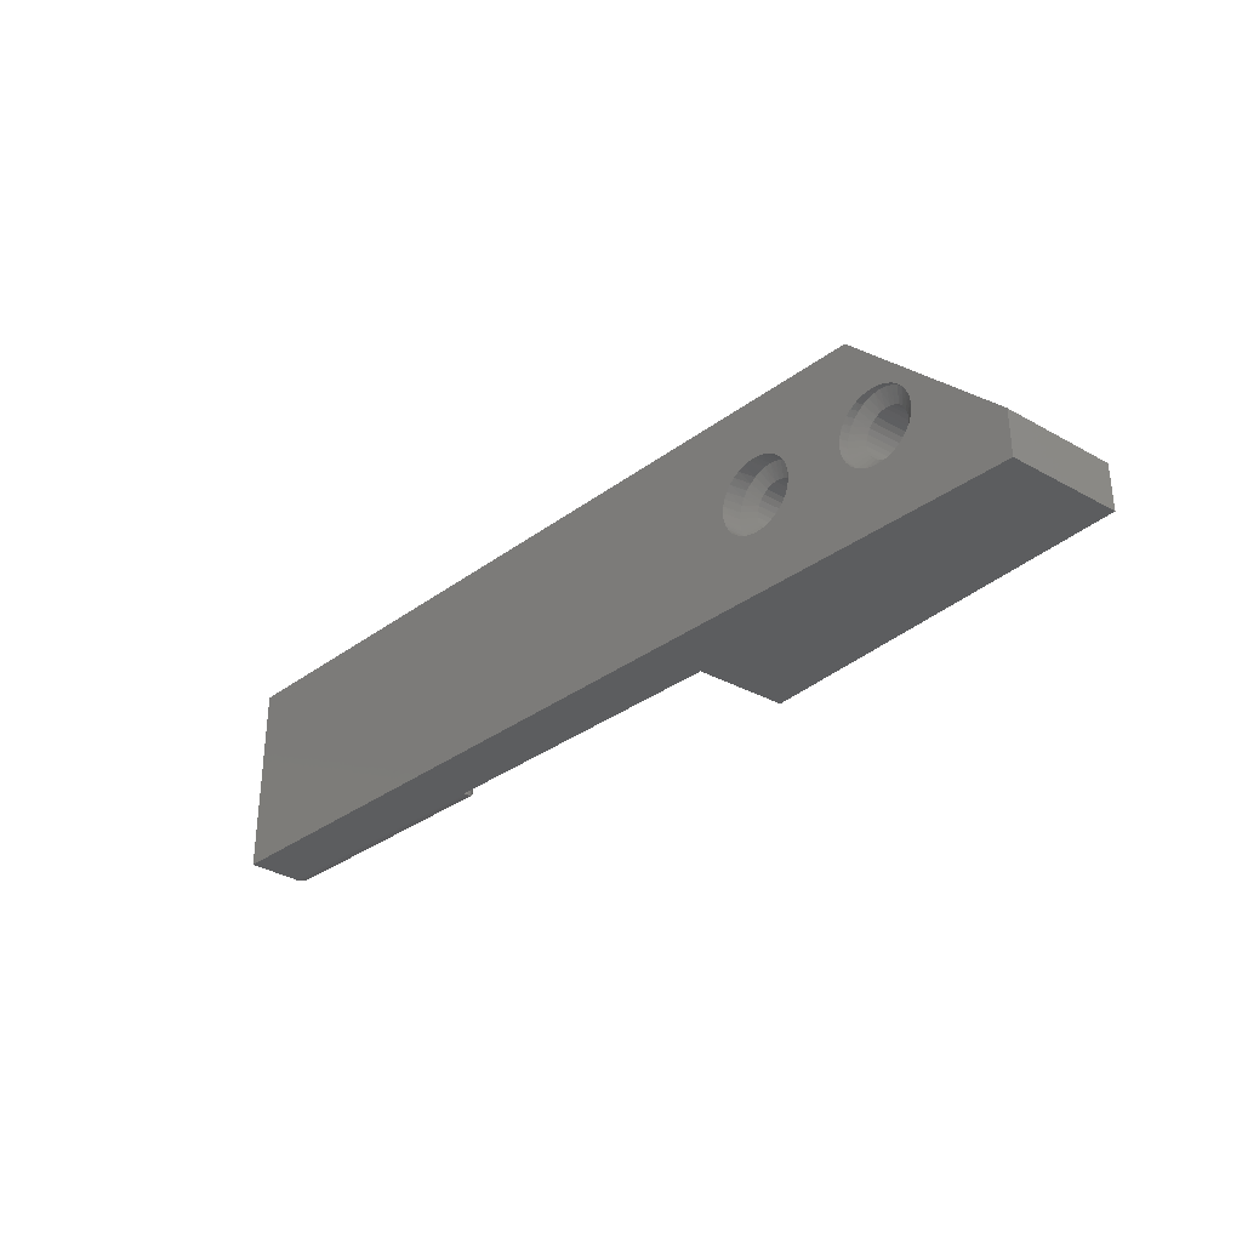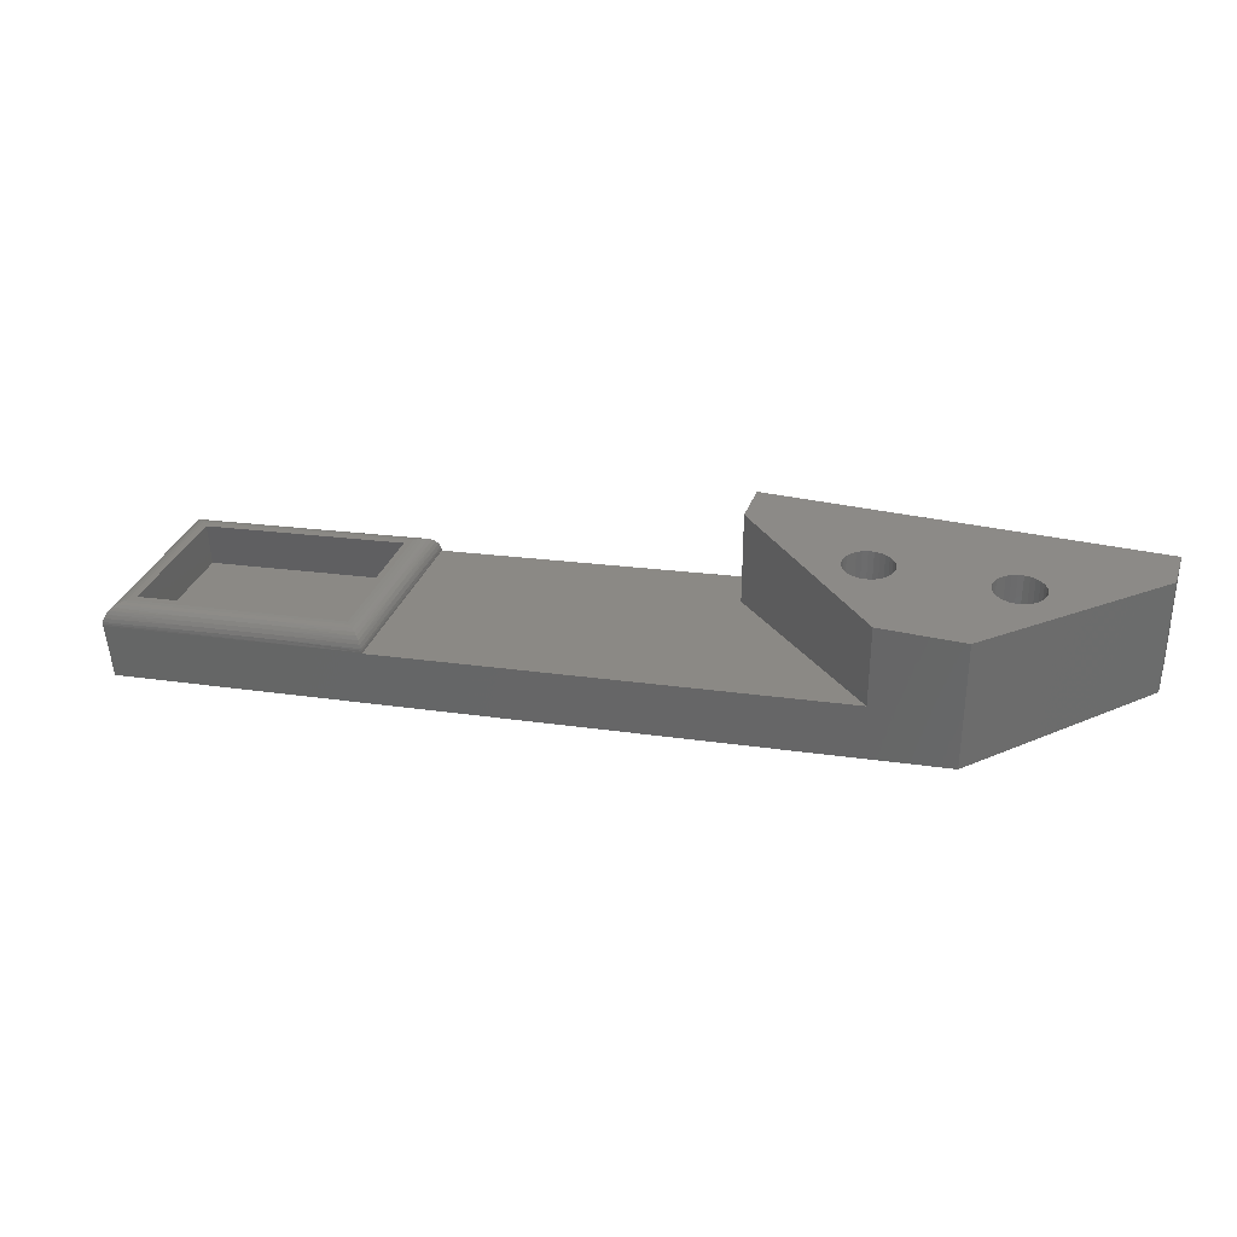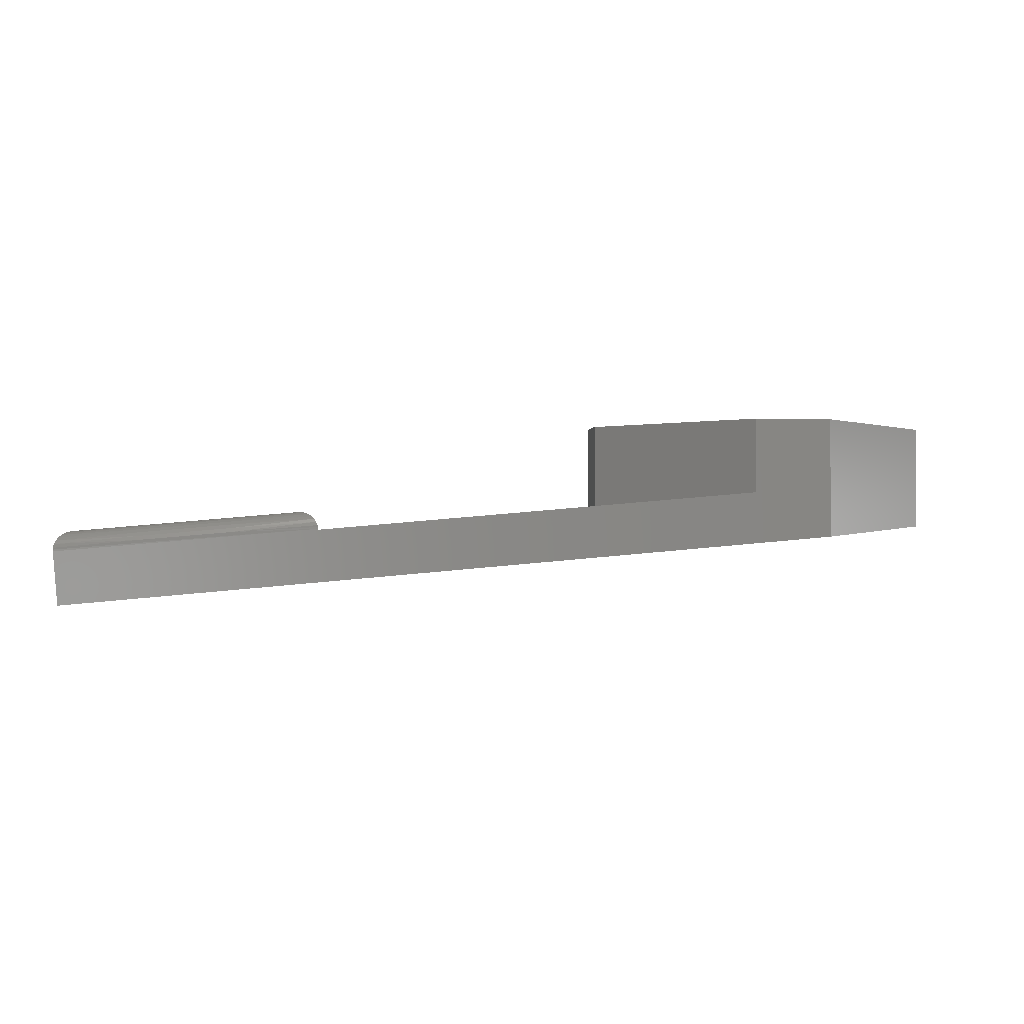
<metadata>
{"format":"stl","ext":"stl","renderer":"f3d","projection":"perspective","resolution":1024,"background":"white","views":[{"elev":-31.6,"azim":51.7,"up":"+Z"},{"elev":32.3,"azim":17.9,"up":"+Y"},{"elev":-1.2,"azim":-7.0,"up":"+Y"}]}
</metadata>
<code>
# stl→obj: 352 verts, 708 faces
v 942.3 113.9 481
v 932.3 113.9 471
v 942.3 108.6 481
v 932.3 107.8 471
v 911.2 105.9 481
v 947.8 105.5 481
v 947.8 113.9 481
v 911.2 106 481
v 893.3 104.4 481
v 893.6 100.7 481
v 947.9 113.9 474.2
v 942.3 113.9 474.2
v 947.8 113.9 474.5
v 942.3 113.9 474.5
v 947.9 113.9 474.9
v 942.3 113.9 474.9
v 948 113.9 475.2
v 942.1 113.9 475.2
v 948.2 113.9 475.5
v 942 113.9 475.5
v 948.4 113.9 475.8
v 941.7 113.9 475.8
v 948.7 113.9 476
v 941.4 113.9 476
v 941.1 113.9 476.1
v 940.7 113.9 476.1
v 942.1 113.9 473.9
v 948 113.9 473.9
v 942 113.9 473.5
v 948.2 113.9 473.5
v 941.7 113.9 473.3
v 948.4 113.9 473.3
v 941.4 113.9 473.1
v 948.7 113.9 473.1
v 941.1 113.9 473
v 949.1 113.9 473
v 932.3 113.9 468
v 957.8 113.9 468
v 949.4 113.9 472.9
v 949.8 113.9 473
v 957.8 113.9 471
v 950.1 113.9 473.1
v 950.4 113.9 473.3
v 950.7 113.9 473.5
v 950.9 113.9 473.9
v 951 113.9 474.2
v 951 113.9 474.5
v 951 113.9 474.9
v 950.9 113.9 475.2
v 950.7 113.9 475.5
v 950.4 113.9 475.8
v 950.1 113.9 476
v 949.8 113.9 476.1
v 949.4 113.9 476.1
v 949.1 113.9 476.1
v 939.1 113.9 474.9
v 939.1 113.9 474.5
v 939.1 113.9 474.2
v 939.3 113.9 473.9
v 939.5 113.9 473.5
v 939.7 113.9 473.3
v 940 113.9 473.1
v 940.4 113.9 473
v 940.7 113.9 472.9
v 940.4 113.9 476.1
v 940 113.9 476
v 939.7 113.9 475.8
v 939.5 113.9 475.5
v 939.3 113.9 475.2
v 957.8 106.4 471
v 957.8 106.4 468
v 947.9 106.6 474.2
v 947.8 106.6 474.5
v 947.9 106.6 474.9
v 948 106.6 475.2
v 948.2 106.6 475.5
v 948.4 106.6 475.8
v 948.7 106.6 476
v 949.1 106.6 476.1
v 949.4 106.6 476.1
v 949.8 106.6 476.1
v 950.1 106.6 476
v 950.4 106.6 475.8
v 950.7 106.6 475.5
v 950.9 106.6 475.2
v 951 106.6 474.9
v 951 106.6 474.5
v 951 106.6 474.2
v 950.9 106.6 473.9
v 950.7 106.6 473.5
v 950.4 106.6 473.3
v 950.1 106.6 473.1
v 949.8 106.6 473
v 949.4 106.6 472.9
v 949.1 106.6 473
v 948.7 106.6 473.1
v 948.4 106.6 473.3
v 948.2 106.6 473.5
v 948 106.6 473.9
v 939.1 106.5 474.2
v 939.1 106.5 474.5
v 939.1 106.5 474.9
v 939.3 106.5 475.2
v 939.5 106.5 475.5
v 939.7 106.5 475.8
v 940 106.5 476
v 940.4 106.5 476.1
v 940.7 106.5 476.1
v 941.1 106.5 476.1
v 941.4 106.5 476
v 941.7 106.5 475.8
v 942 106.5 475.5
v 942.1 106.5 475.2
v 942.3 106.5 474.9
v 942.3 106.5 474.5
v 942.3 106.5 474.2
v 942.1 106.5 473.9
v 942 106.5 473.5
v 941.7 106.5 473.3
v 941.4 106.5 473.1
v 941.1 106.5 473
v 940.7 106.5 472.9
v 940.4 106.5 473
v 940 106.5 473.1
v 939.7 106.5 473.3
v 939.5 106.5 473.5
v 939.3 106.5 473.9
v 938.2 105.9 474.7
v 938.2 105.9 474.2
v 938.3 105.9 473.8
v 938.5 105.9 473.4
v 938.8 105.9 473
v 939.1 105.9 472.7
v 938.4 105.9 475.5
v 938.3 105.9 475.1
v 938.6 105.9 475.9
v 938.9 105.9 476.3
v 939.2 105.9 476.6
v 939.6 105.9 476.8
v 940 105.9 477
v 940.5 105.9 477
v 940.9 105.9 477
v 941.4 105.9 477
v 941.8 105.9 476.8
v 942.2 105.9 476.6
v 942.5 105.9 476.3
v 942.8 105.9 475.9
v 943 105.9 475.5
v 943.1 105.9 475.1
v 943.2 105.9 474.7
v 943.2 105.9 474.2
v 943.1 105.9 473.8
v 942.9 105.9 473.4
v 942.7 105.9 473
v 942.4 105.9 472.7
v 942 105.9 472.4
v 941.6 105.9 472.2
v 941.2 105.9 472.1
v 940.7 105.9 472
v 940.3 105.9 472.1
v 939.8 105.9 472.2
v 939.4 105.9 472.4
v 938.2 104.6 474.1
v 938.2 104.6 474.5
v 938.2 104.6 475
v 938.4 104.7 475.4
v 938.6 104.7 475.8
v 938.8 104.7 476.2
v 939.1 104.7 476.5
v 939.5 104.8 476.7
v 939.9 104.8 476.9
v 940.4 104.8 477
v 940.8 104.9 477
v 941.3 104.9 477
v 941.7 104.9 476.8
v 942.1 105 476.6
v 942.4 105 476.4
v 942.7 105 476
v 943 105.1 475.6
v 943.1 105.1 475.2
v 943.2 105.1 474.8
v 943.2 105.1 474.3
v 943.1 105.1 473.9
v 943 105.1 473.5
v 942.7 105 473.1
v 942.4 105 472.7
v 942.1 105 472.5
v 941.7 104.9 472.2
v 941.3 104.9 472.1
v 940.8 104.9 472
v 940.4 104.8 472.1
v 939.9 104.8 472.2
v 939.5 104.8 472.3
v 939.1 104.7 472.6
v 938.8 104.7 472.9
v 938.6 104.7 473.3
v 938.4 104.7 473.7
v 946.9 106 474.7
v 947 106 474.2
v 947.1 106 473.8
v 947.2 106 473.4
v 947.5 106 473
v 947.8 106 472.7
v 947.1 106 475.5
v 947 106 475.1
v 947.4 106 475.9
v 947.6 106 476.3
v 948 106 476.6
v 948.4 106 476.8
v 948.8 106 477
v 949.2 106 477
v 949.7 106 477
v 950.1 106 477
v 950.5 106 476.8
v 950.9 106 476.6
v 951.2 106 476.3
v 951.5 106 475.9
v 951.7 106 475.5
v 951.9 106 475.1
v 951.9 106 474.7
v 951.9 106 474.2
v 951.8 106 473.8
v 951.6 106 473.4
v 951.4 106 473
v 951.1 106 472.7
v 950.7 106 472.4
v 950.3 106 472.2
v 949.9 106 472.1
v 949.4 106 472
v 949 106 472.1
v 948.6 106 472.2
v 948.2 106 472.4
v 947 105.4 474.1
v 946.9 105.4 474.5
v 947 105.4 475
v 947.1 105.4 475.4
v 947.3 105.4 475.8
v 947.6 105.5 476.2
v 947.9 105.5 476.5
v 948.3 105.5 476.7
v 948.7 105.6 476.9
v 949.1 105.6 477
v 949.5 105.6 477
v 950 105.7 477
v 950.4 105.7 476.8
v 950.8 105.7 476.6
v 951.2 105.8 476.4
v 951.5 105.8 476
v 951.7 105.8 475.6
v 951.8 105.8 475.2
v 951.9 105.8 474.8
v 951.9 105.8 474.3
v 951.8 105.8 473.9
v 951.7 105.8 473.5
v 951.5 105.8 473.1
v 951.2 105.8 472.7
v 950.8 105.7 472.5
v 950.4 105.7 472.2
v 950 105.7 472.1
v 949.5 105.6 472
v 949.1 105.6 472.1
v 948.7 105.6 472.2
v 948.3 105.5 472.3
v 947.9 105.5 472.6
v 947.6 105.5 472.9
v 947.3 105.4 473.3
v 947.1 105.4 473.7
v 932.3 107.8 468
v 893.6 100.7 468
v 911.2 105.9 468
v 893.3 104.4 468
v 911.2 106 468
v 911.2 106.1 481
v 911.2 106.3 474.5
v 911.2 106.2 481
v 911.1 106.5 480.9
v 911.1 106.5 474.5
v 910.9 106.7 480.8
v 910.9 106.8 474.5
v 910.8 106.9 480.7
v 910.7 107 474.5
v 910.6 107 480.5
v 910.4 107.1 474.5
v 910.3 107.1 480.2
v 910.1 107.2 474.5
v 910.1 107.2 480
v 909.8 107.2 479.7
v 910.1 107.2 469.1
v 909.8 107.2 469.3
v 911.2 106.1 468.1
v 911.2 106.2 468.1
v 911.1 106.5 468.1
v 910.9 106.7 468.3
v 910.8 106.9 468.4
v 910.6 107 468.6
v 910.3 107.1 468.8
v 893.3 104.5 481
v 899.2 105.2 481
v 893.3 104.7 481
v 893.4 104.9 480.9
v 899.2 105.5 480.9
v 893.5 105.2 480.8
v 899.2 105.8 480.8
v 893.6 105.4 480.7
v 899.2 106 480.6
v 893.8 105.5 480.5
v 899.2 106.1 480.3
v 894 105.7 480.2
v 899.2 106.2 480
v 894.2 105.8 480
v 894.5 105.8 479.7
v 905.1 106.7 480
v 905.1 106.6 480.3
v 905.2 106.5 480.6
v 905.2 106.3 480.8
v 905.2 106 480.9
v 905.2 105.8 481
v 894.5 105.8 469.3
v 894.2 105.8 474.5
v 893.9 105.7 474.5
v 893.7 105.5 474.5
v 893.5 105.3 474.5
v 893.4 105 474.5
v 893.3 104.7 474.5
v 893.3 104.5 468.1
v 894.2 105.8 469.1
v 894 105.7 468.8
v 893.8 105.5 468.6
v 893.6 105.4 468.4
v 893.5 105.2 468.3
v 893.4 104.9 468.1
v 893.3 104.7 468.1
v 899.2 106.2 469.1
v 899.2 106.1 468.8
v 899.2 106 468.5
v 899.2 105.8 468.3
v 899.2 105.5 468.2
v 899.2 105.2 468.1
v 905.2 105.8 468.1
v 905.2 106 468.2
v 905.2 106.3 468.3
v 905.2 106.5 468.5
v 905.1 106.6 468.8
v 905.1 106.7 469.1
v 894.9 105.9 479.3
v 909.4 107.1 479.3
v 909.4 107.1 469.8
v 894.9 105.9 469.8
v 909.9 104.2 479.5
v 909.9 104.2 469.5
v 894.9 102.9 479.5
v 894.9 102.9 469.5
f 1 2 3
f 3 2 4
f 5 6 3
f 3 6 7
f 3 7 1
f 8 9 5
f 5 9 10
f 5 10 6
f 11 12 13
f 13 12 14
f 13 14 15
f 15 14 16
f 15 16 17
f 17 16 18
f 17 18 19
f 19 18 20
f 19 20 21
f 21 20 22
f 21 22 23
f 23 22 24
f 23 24 7
f 7 24 1
f 1 24 25
f 1 25 26
f 12 11 27
f 27 11 28
f 27 28 29
f 29 28 30
f 29 30 31
f 31 30 32
f 31 32 33
f 33 32 34
f 33 34 35
f 35 34 36
f 35 36 37
f 37 36 38
f 38 36 39
f 38 39 40
f 38 40 41
f 41 40 42
f 41 42 43
f 43 44 41
f 41 44 45
f 41 45 46
f 46 47 41
f 41 47 48
f 41 48 49
f 49 50 41
f 41 50 7
f 7 50 51
f 7 51 52
f 52 53 7
f 7 53 54
f 7 54 55
f 55 23 7
f 56 57 2
f 2 57 58
f 2 58 59
f 59 60 2
f 2 60 61
f 2 61 62
f 62 63 2
f 2 63 37
f 37 63 64
f 37 64 35
f 26 65 1
f 1 65 66
f 1 66 67
f 67 68 1
f 1 68 2
f 2 68 69
f 2 69 56
f 41 7 70
f 70 7 6
f 41 70 38
f 38 70 71
f 72 11 73
f 73 11 13
f 73 13 74
f 74 13 15
f 74 15 75
f 75 15 17
f 75 17 76
f 76 17 19
f 76 19 77
f 77 19 21
f 77 21 78
f 78 21 23
f 78 23 79
f 79 23 55
f 79 55 80
f 80 55 54
f 80 54 81
f 81 54 53
f 81 53 82
f 82 53 52
f 82 52 83
f 83 52 51
f 83 51 84
f 84 51 50
f 84 50 85
f 85 50 49
f 85 49 86
f 86 49 48
f 86 48 87
f 87 48 47
f 87 47 88
f 88 47 46
f 88 46 89
f 89 46 45
f 89 45 90
f 90 45 44
f 90 44 91
f 91 44 43
f 91 43 92
f 92 43 42
f 92 42 93
f 93 42 40
f 93 40 94
f 94 40 39
f 94 39 95
f 95 39 36
f 95 36 96
f 96 36 34
f 96 34 97
f 97 34 32
f 97 32 98
f 98 32 30
f 98 30 99
f 99 30 28
f 99 28 72
f 72 28 11
f 100 58 101
f 101 58 57
f 101 57 102
f 102 57 56
f 102 56 103
f 103 56 69
f 103 69 104
f 104 69 68
f 104 68 105
f 105 68 67
f 105 67 106
f 106 67 66
f 106 66 107
f 107 66 65
f 107 65 108
f 108 65 26
f 108 26 109
f 109 26 25
f 109 25 110
f 110 25 24
f 110 24 111
f 111 24 22
f 111 22 112
f 112 22 20
f 112 20 113
f 113 20 18
f 113 18 114
f 114 18 16
f 114 16 115
f 115 16 14
f 115 14 116
f 116 14 12
f 116 12 117
f 117 12 27
f 117 27 118
f 118 27 29
f 118 29 119
f 119 29 31
f 119 31 120
f 120 31 33
f 120 33 121
f 121 33 35
f 121 35 122
f 122 35 64
f 122 64 123
f 123 64 63
f 123 63 124
f 124 63 62
f 124 62 125
f 125 62 61
f 125 61 126
f 126 61 60
f 126 60 127
f 127 60 59
f 127 59 100
f 100 59 58
f 102 128 101
f 101 128 129
f 101 129 100
f 100 129 130
f 100 130 127
f 127 130 131
f 127 131 126
f 126 131 132
f 126 132 133
f 103 134 102
f 102 134 135
f 102 135 128
f 134 103 136
f 136 103 104
f 136 104 137
f 137 104 105
f 137 105 138
f 138 105 106
f 138 106 139
f 139 106 140
f 140 106 107
f 140 107 141
f 141 107 108
f 141 108 142
f 142 108 109
f 142 109 143
f 143 109 110
f 143 110 144
f 144 110 145
f 145 110 111
f 145 111 146
f 146 111 112
f 146 112 147
f 147 112 113
f 147 113 148
f 148 113 114
f 148 114 149
f 149 114 150
f 150 114 115
f 150 115 151
f 151 115 116
f 151 116 152
f 152 116 117
f 152 117 153
f 153 117 118
f 153 118 154
f 154 118 155
f 155 118 119
f 155 119 156
f 156 119 120
f 156 120 157
f 157 120 121
f 157 121 158
f 158 121 122
f 158 122 159
f 159 122 160
f 160 122 123
f 160 123 161
f 161 123 124
f 161 124 162
f 162 124 125
f 162 125 133
f 133 125 126
f 163 129 164
f 164 129 128
f 164 128 165
f 165 128 135
f 165 135 166
f 166 135 134
f 166 134 167
f 167 134 136
f 167 136 168
f 168 136 137
f 168 137 169
f 169 137 138
f 169 138 170
f 170 138 139
f 170 139 171
f 171 139 140
f 171 140 172
f 172 140 141
f 172 141 173
f 173 141 142
f 173 142 174
f 174 142 143
f 174 143 175
f 175 143 144
f 175 144 176
f 176 144 145
f 176 145 177
f 177 145 146
f 177 146 178
f 178 146 147
f 178 147 179
f 179 147 148
f 179 148 180
f 180 148 149
f 180 149 181
f 181 149 150
f 181 150 182
f 182 150 151
f 182 151 183
f 183 151 152
f 183 152 184
f 184 152 153
f 184 153 185
f 185 153 154
f 185 154 186
f 186 154 155
f 186 155 187
f 187 155 156
f 187 156 188
f 188 156 157
f 188 157 189
f 189 157 158
f 189 158 190
f 190 158 159
f 190 159 191
f 191 159 160
f 191 160 192
f 192 160 161
f 192 161 193
f 193 161 162
f 193 162 194
f 194 162 133
f 194 133 195
f 195 133 132
f 195 132 196
f 196 132 131
f 196 131 197
f 197 131 130
f 197 130 163
f 163 130 129
f 74 198 73
f 73 198 199
f 73 199 72
f 72 199 200
f 72 200 99
f 99 200 201
f 99 201 98
f 98 201 202
f 98 202 203
f 75 204 74
f 74 204 205
f 74 205 198
f 204 75 206
f 206 75 76
f 206 76 207
f 207 76 77
f 207 77 208
f 208 77 78
f 208 78 209
f 209 78 210
f 210 78 79
f 210 79 211
f 211 79 80
f 211 80 212
f 212 80 81
f 212 81 213
f 213 81 82
f 213 82 214
f 214 82 215
f 215 82 83
f 215 83 216
f 216 83 84
f 216 84 217
f 217 84 85
f 217 85 218
f 218 85 86
f 218 86 219
f 219 86 220
f 220 86 87
f 220 87 221
f 221 87 88
f 221 88 222
f 222 88 89
f 222 89 223
f 223 89 90
f 223 90 224
f 224 90 225
f 225 90 91
f 225 91 226
f 226 91 92
f 226 92 227
f 227 92 93
f 227 93 228
f 228 93 94
f 228 94 229
f 229 94 230
f 230 94 95
f 230 95 231
f 231 95 96
f 231 96 232
f 232 96 97
f 232 97 203
f 203 97 98
f 233 199 234
f 234 199 198
f 234 198 235
f 235 198 205
f 235 205 236
f 236 205 204
f 236 204 237
f 237 204 206
f 237 206 238
f 238 206 207
f 238 207 239
f 239 207 208
f 239 208 240
f 240 208 209
f 240 209 241
f 241 209 210
f 241 210 242
f 242 210 211
f 242 211 243
f 243 211 212
f 243 212 244
f 244 212 213
f 244 213 245
f 245 213 214
f 245 214 246
f 246 214 215
f 246 215 247
f 247 215 216
f 247 216 248
f 248 216 217
f 248 217 249
f 249 217 218
f 249 218 250
f 250 218 219
f 250 219 251
f 251 219 220
f 251 220 252
f 252 220 221
f 252 221 253
f 253 221 222
f 253 222 254
f 254 222 223
f 254 223 255
f 255 223 224
f 255 224 256
f 256 224 225
f 256 225 257
f 257 225 226
f 257 226 258
f 258 226 227
f 258 227 259
f 259 227 228
f 259 228 260
f 260 228 229
f 260 229 261
f 261 229 230
f 261 230 262
f 262 230 231
f 262 231 263
f 263 231 232
f 263 232 264
f 264 232 203
f 264 203 265
f 265 203 202
f 265 202 266
f 266 202 201
f 266 201 267
f 267 201 200
f 267 200 233
f 233 200 199
f 37 38 268
f 268 38 71
f 268 71 269
f 268 269 270
f 270 269 271
f 270 271 272
f 268 270 4
f 4 270 5
f 4 5 3
f 4 2 268
f 268 2 37
f 8 272 273
f 273 272 274
f 273 274 275
f 275 274 276
f 276 274 277
f 276 277 278
f 278 277 279
f 278 279 280
f 280 279 281
f 280 281 282
f 282 281 283
f 282 283 284
f 284 283 285
f 284 285 286
f 286 285 287
f 287 285 288
f 287 288 289
f 272 290 274
f 274 290 291
f 274 291 292
f 274 292 277
f 277 292 293
f 277 293 279
f 279 293 294
f 279 294 281
f 281 294 295
f 281 295 283
f 283 295 296
f 283 296 285
f 285 296 288
f 9 8 297
f 297 8 298
f 297 298 299
f 299 298 300
f 300 298 301
f 300 301 302
f 302 301 303
f 302 303 304
f 304 303 305
f 304 305 306
f 306 305 307
f 306 307 308
f 308 307 309
f 308 309 310
f 310 309 311
f 311 309 312
f 311 312 286
f 286 312 284
f 284 312 313
f 284 313 282
f 282 313 314
f 282 314 280
f 280 314 315
f 280 315 278
f 278 315 316
f 278 316 276
f 276 316 317
f 276 317 275
f 275 317 273
f 273 317 8
f 8 317 298
f 286 287 311
f 301 298 317
f 303 301 316
f 316 301 317
f 305 303 315
f 315 303 316
f 307 305 314
f 314 305 315
f 309 307 313
f 313 307 314
f 312 309 313
f 311 318 310
f 310 318 319
f 310 319 308
f 308 319 320
f 308 320 306
f 306 320 321
f 306 321 304
f 304 321 322
f 304 322 302
f 302 322 323
f 302 323 300
f 300 323 324
f 300 324 299
f 299 324 297
f 297 324 9
f 9 324 325
f 9 325 271
f 318 326 319
f 319 326 327
f 319 327 320
f 320 327 328
f 320 328 321
f 321 328 329
f 321 329 322
f 322 329 330
f 322 330 323
f 323 330 331
f 323 331 324
f 324 331 332
f 324 332 325
f 318 289 326
f 326 289 333
f 326 333 327
f 327 333 334
f 327 334 328
f 328 334 335
f 328 335 329
f 329 335 336
f 329 336 330
f 330 336 337
f 330 337 331
f 331 337 338
f 331 338 332
f 332 338 325
f 325 338 271
f 271 338 339
f 271 339 290
f 290 339 291
f 291 339 292
f 292 339 340
f 292 340 293
f 293 340 341
f 293 341 294
f 294 341 342
f 294 342 295
f 295 342 343
f 295 343 296
f 296 343 344
f 296 344 288
f 288 344 289
f 289 344 333
f 290 272 271
f 334 333 344
f 335 334 343
f 343 334 344
f 336 335 342
f 342 335 343
f 337 336 341
f 341 336 342
f 338 337 340
f 340 337 341
f 339 338 340
f 8 5 272
f 272 5 270
f 345 287 346
f 346 287 289
f 346 289 347
f 347 289 318
f 347 318 348
f 348 318 345
f 345 318 311
f 345 311 287
f 349 350 351
f 351 350 352
f 349 351 346
f 346 351 345
f 350 349 347
f 347 349 346
f 352 350 348
f 348 350 347
f 351 352 345
f 345 352 348
f 9 271 10
f 10 271 269
f 6 247 70
f 70 247 248
f 70 248 249
f 10 172 6
f 6 172 173
f 6 173 242
f 242 173 174
f 242 174 241
f 241 174 175
f 241 175 240
f 240 175 176
f 240 176 239
f 239 176 177
f 239 177 238
f 238 177 178
f 238 178 237
f 237 178 179
f 237 179 236
f 236 179 180
f 236 180 235
f 235 180 181
f 235 181 234
f 234 181 182
f 234 182 233
f 233 182 183
f 233 183 267
f 267 183 184
f 267 184 266
f 266 184 185
f 266 185 265
f 265 185 186
f 265 186 264
f 264 186 187
f 264 187 263
f 263 187 188
f 263 188 262
f 262 188 189
f 262 189 261
f 261 189 190
f 261 190 71
f 71 190 191
f 71 191 269
f 269 191 192
f 269 192 193
f 269 164 10
f 10 164 165
f 10 165 166
f 261 71 260
f 260 71 70
f 260 70 259
f 259 70 258
f 258 70 257
f 257 70 256
f 256 70 255
f 255 70 254
f 254 70 253
f 253 70 252
f 252 70 251
f 251 70 250
f 250 70 249
f 166 167 10
f 10 167 168
f 10 168 169
f 169 170 10
f 10 170 171
f 10 171 172
f 193 194 269
f 269 194 195
f 269 195 196
f 196 197 269
f 269 197 163
f 269 163 164
f 242 243 6
f 6 243 244
f 6 244 245
f 245 246 6
f 6 246 247

</code>
